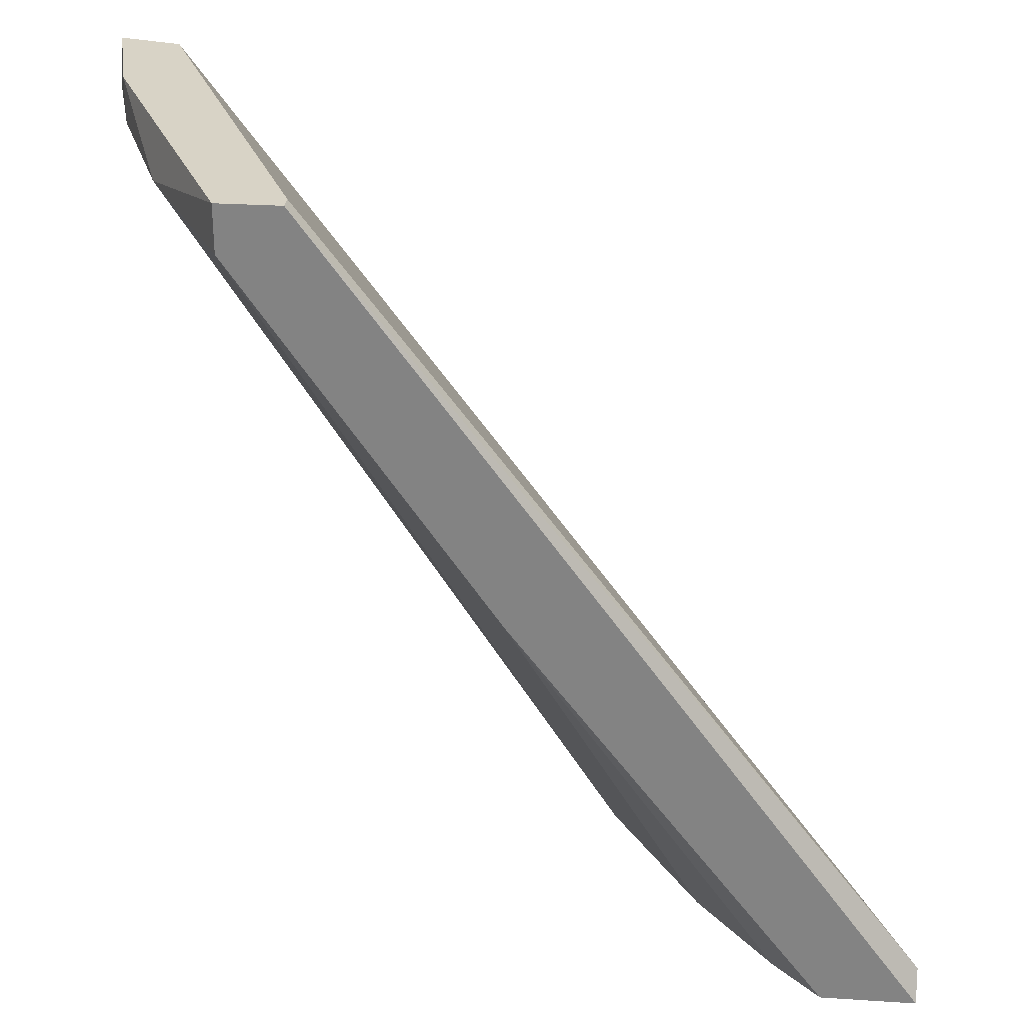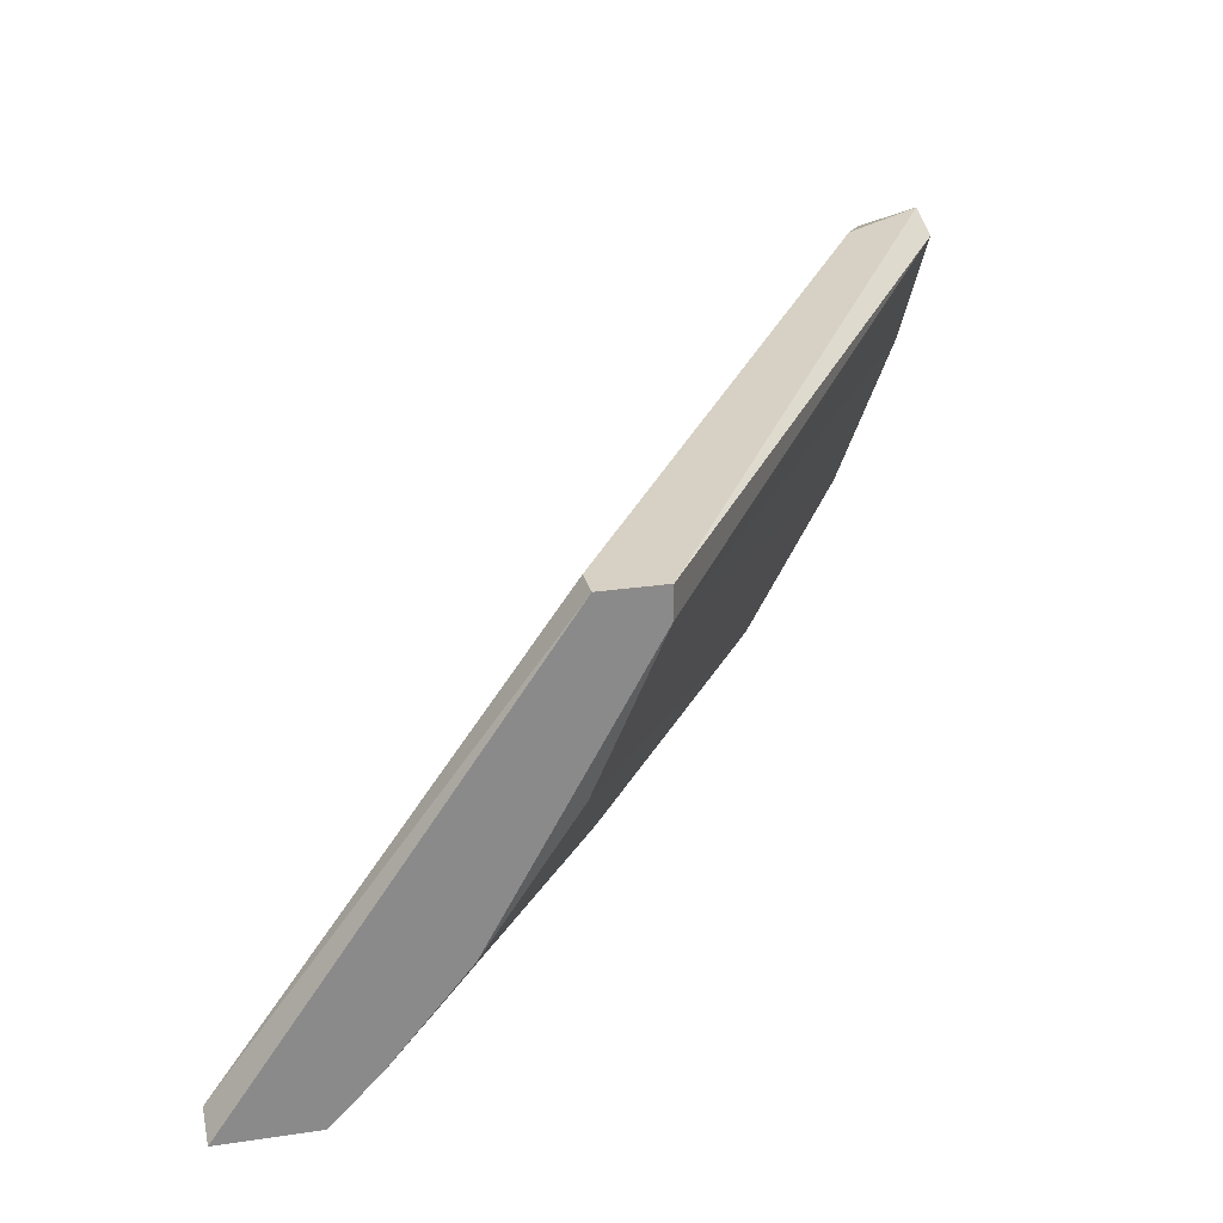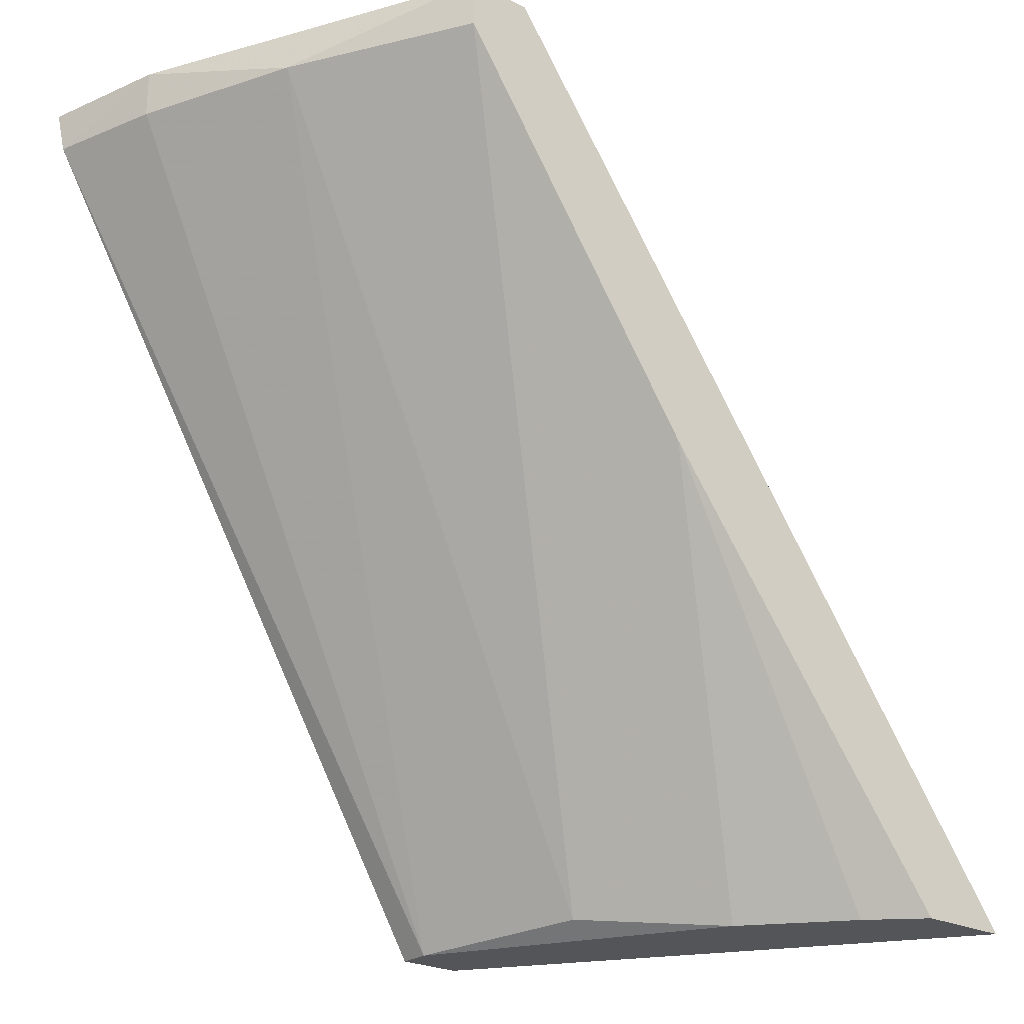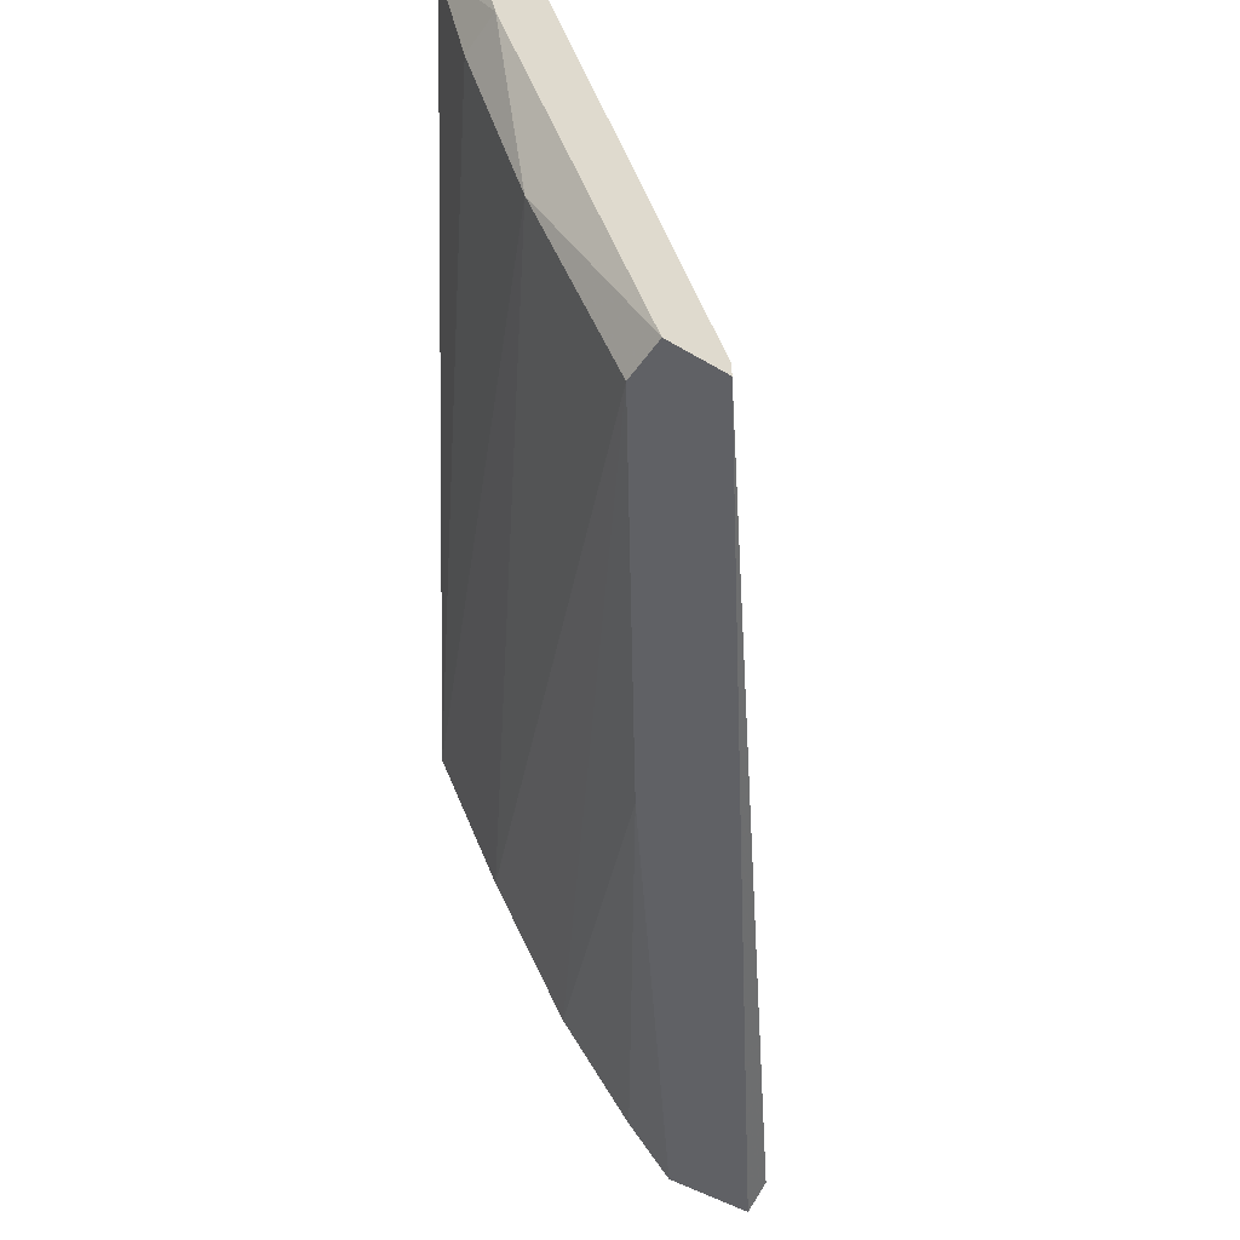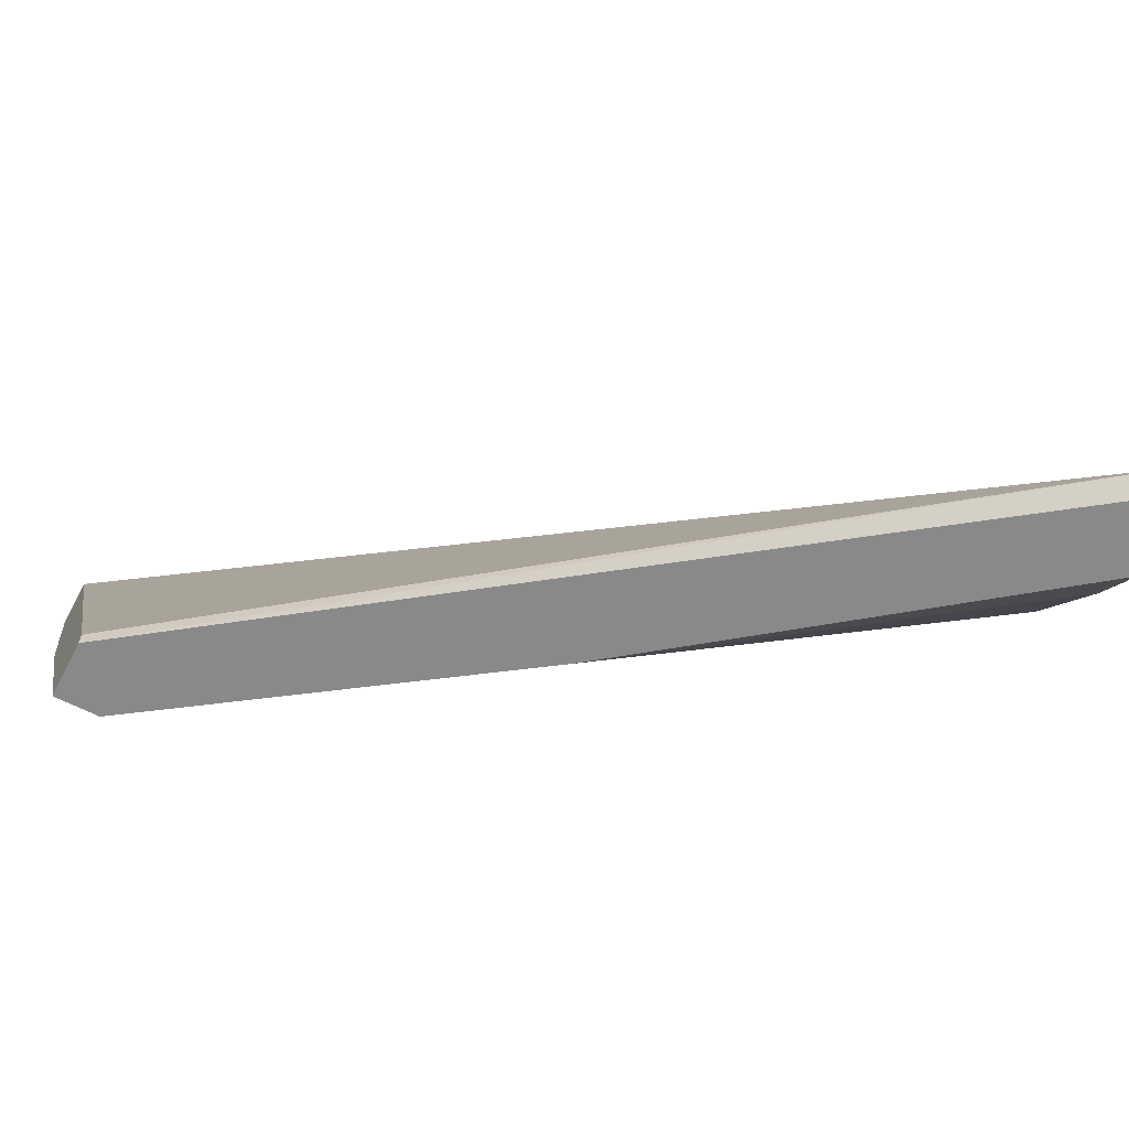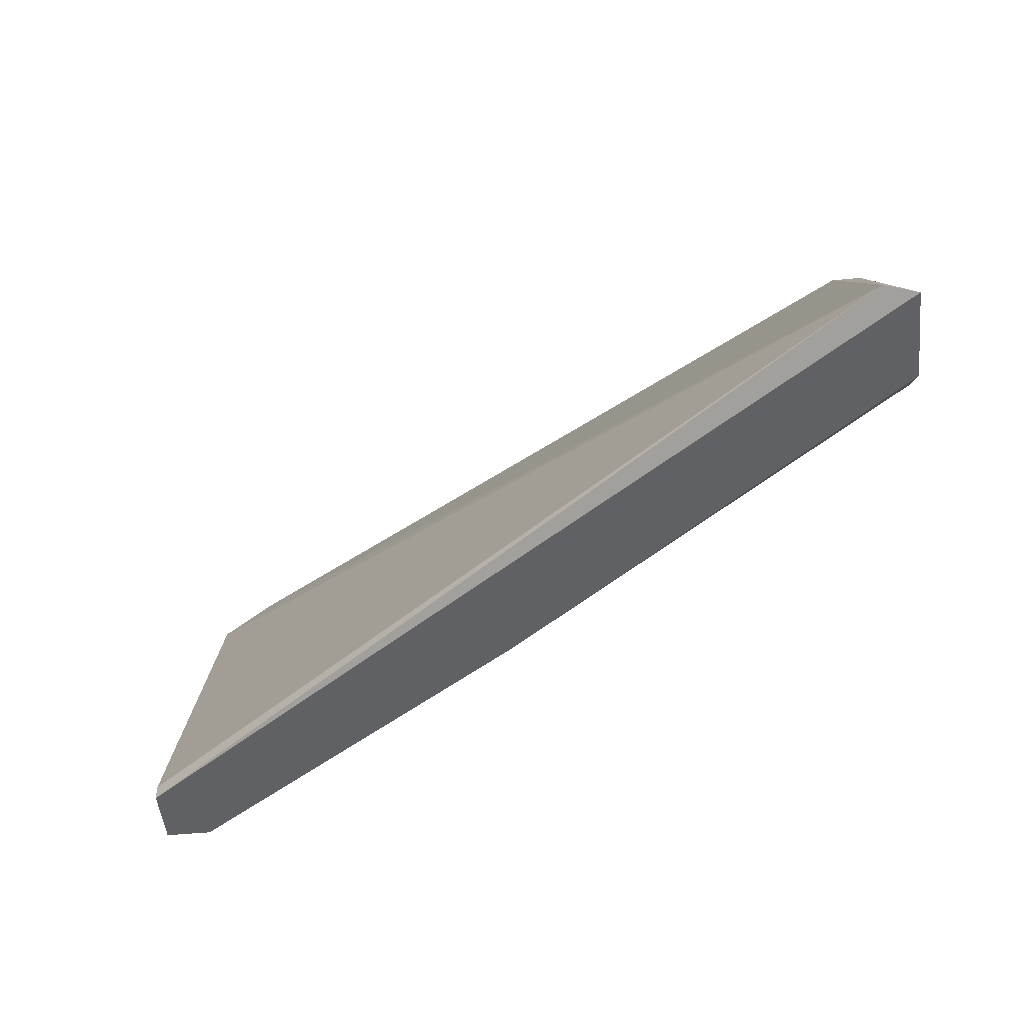
<metadata>
{"format":"obj","ext":"obj","renderer":"f3d","projection":"perspective","resolution":1024,"background":"white","views":[{"elev":28.2,"azim":5.6,"up":"+Z"},{"elev":26.6,"azim":166.9,"up":"+Y"},{"elev":-24.2,"azim":-39.6,"up":"+Z"},{"elev":-49.1,"azim":-33.7,"up":"+Y"},{"elev":-63.1,"azim":62.5,"up":"+Y"},{"elev":-48.2,"azim":96.0,"up":"+Y"}]}
</metadata>
<code>
o convex_7
v -0.2757 -0.07016 0.1764
v -0.2312 -0.1507 0.1764
v -0.1813 -0.07016 0.03194
v -0.1646 -0.1257 0.03194
v -0.2701 -0.09239 0.1764
v -0.1924 -0.07572 0.03194
v -0.1924 -0.07016 0.03194
v -0.1257 -0.1479 0.03751
v -0.2423 -0.1507 0.168
v -0.2646 -0.07295 0.1764
v -0.1507 -0.1424 0.03194
v -0.2312 -0.1479 0.1764
v -0.1813 -0.07016 0.03751
v -0.2757 -0.07295 0.168
v -0.259 -0.1201 0.168
v -0.1813 -0.1035 0.03473
v -0.1257 -0.1507 0.03194
v -0.1979 -0.1507 0.1042
v -0.259 -0.07016 0.1652
v -0.1424 -0.1507 0.03194
v -0.2423 -0.1507 0.1764
v -0.2701 -0.09239 0.168
f 18 9 4
f 6 7 11
f 10 5 12
f 8 10 12
f 7 6 14
f 9 15 16
f 15 6 16
f 11 7 17
f 17 9 18
f 10 8 19
f 13 7 19
f 8 13 19
f 11 17 20
f 18 11 20
f 17 18 20
f 12 5 21
f 5 15 21
f 15 9 21
f 9 17 21
f 14 6 22
f 5 14 22
f 15 5 22
f 6 15 22
f 5 10 1
f 7 14 1
f 14 5 1
f 10 19 1
f 19 7 1
f 8 12 2
f 17 8 2
f 12 21 2
f 21 17 2
f 7 13 3
f 13 8 3
f 17 7 3
f 8 17 3
f 6 11 4
f 16 6 4
f 9 16 4
f 11 18 4

</code>
